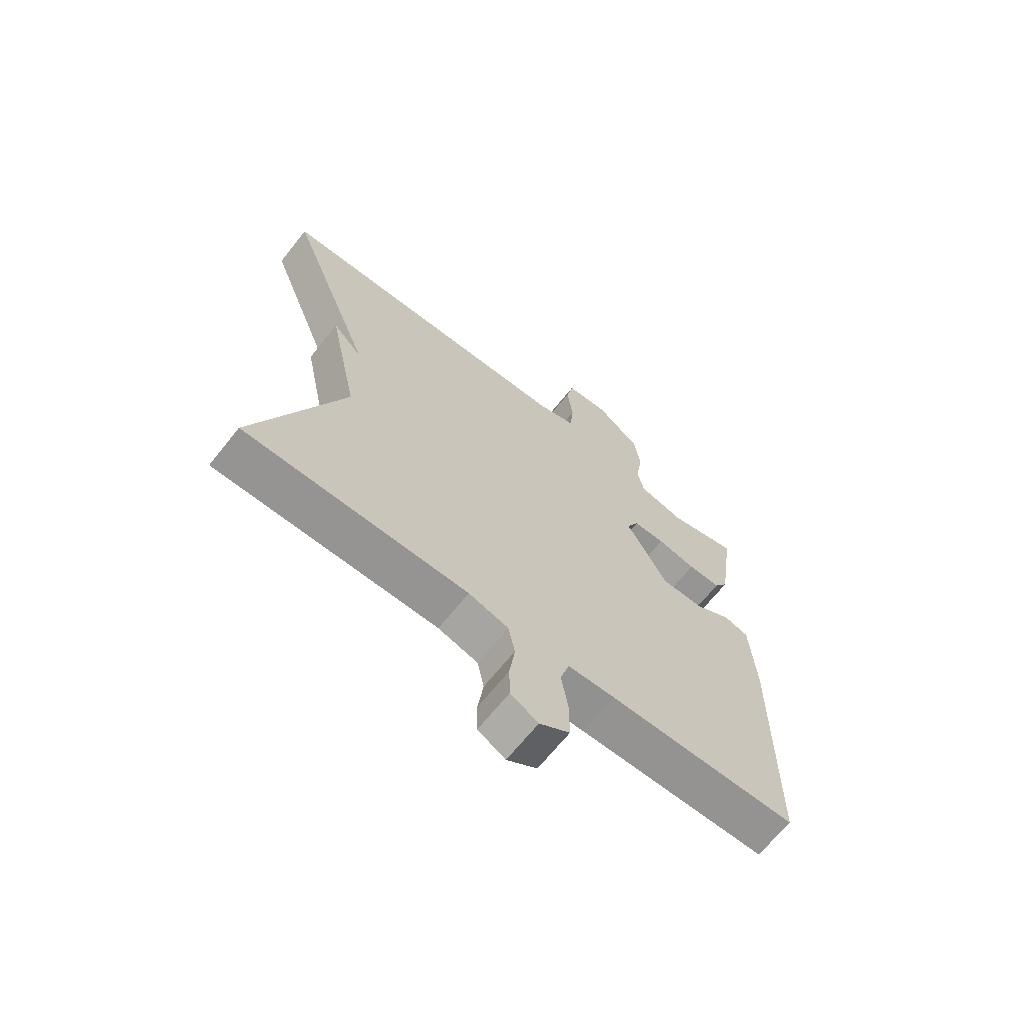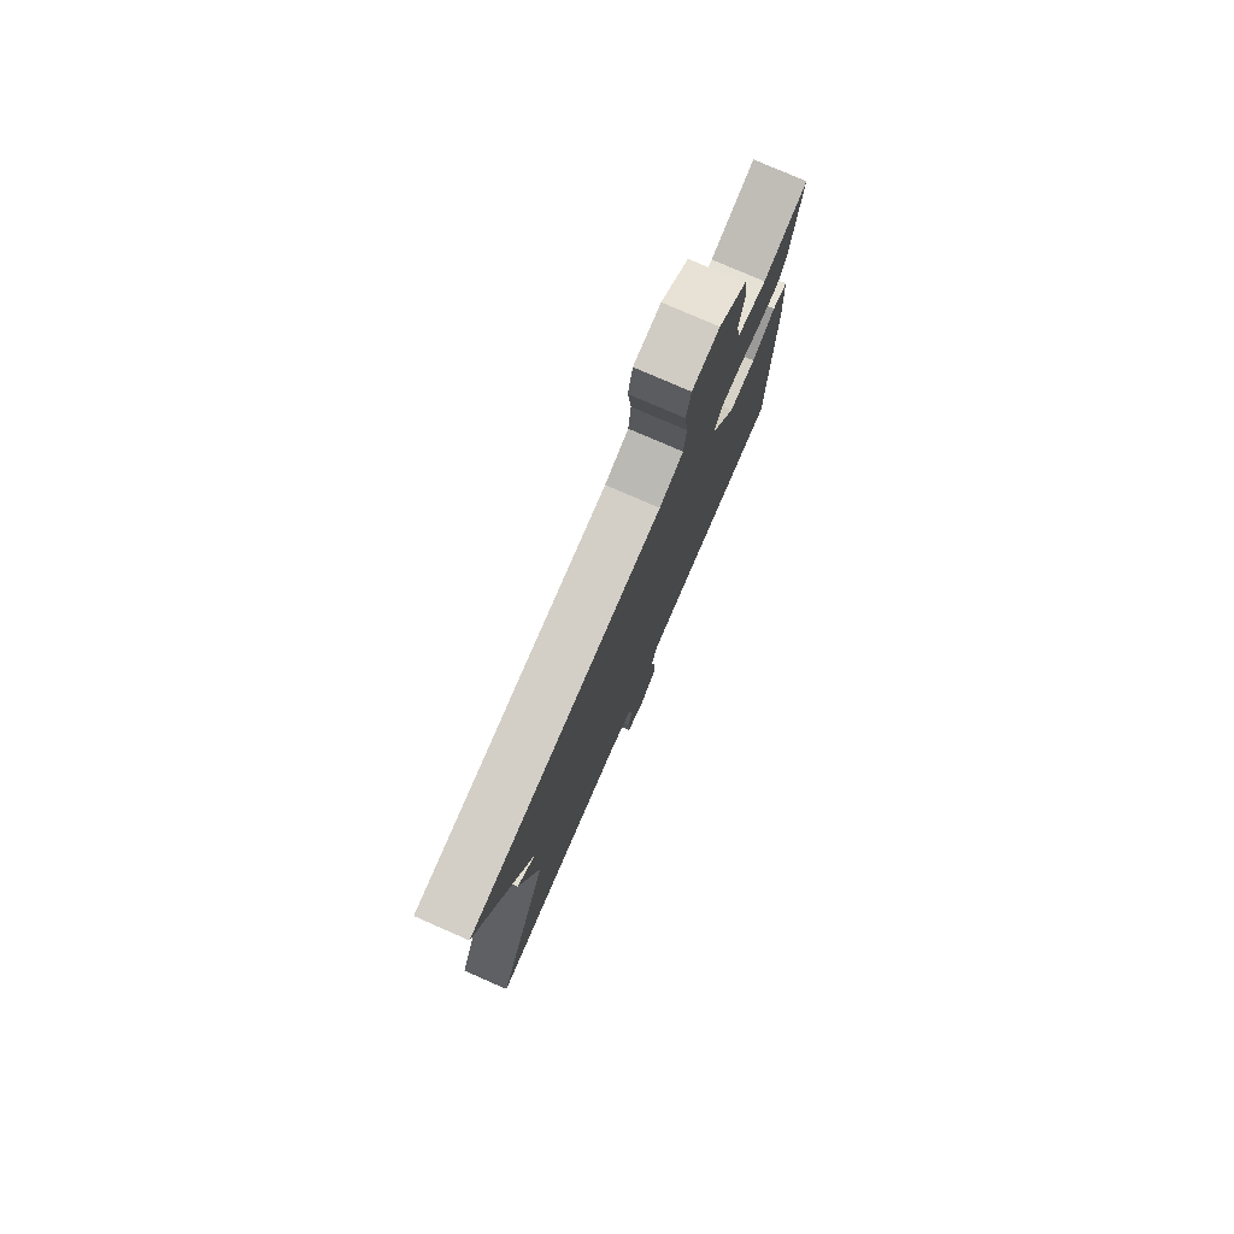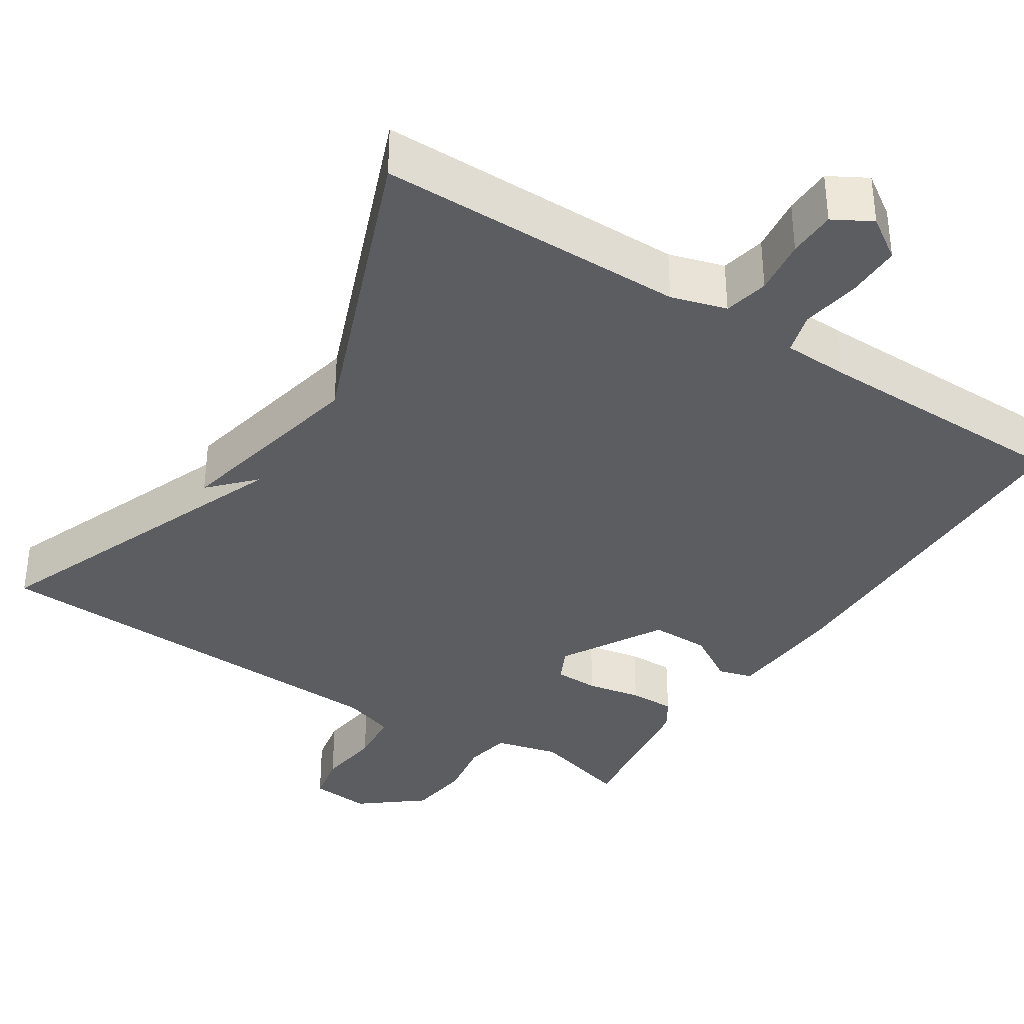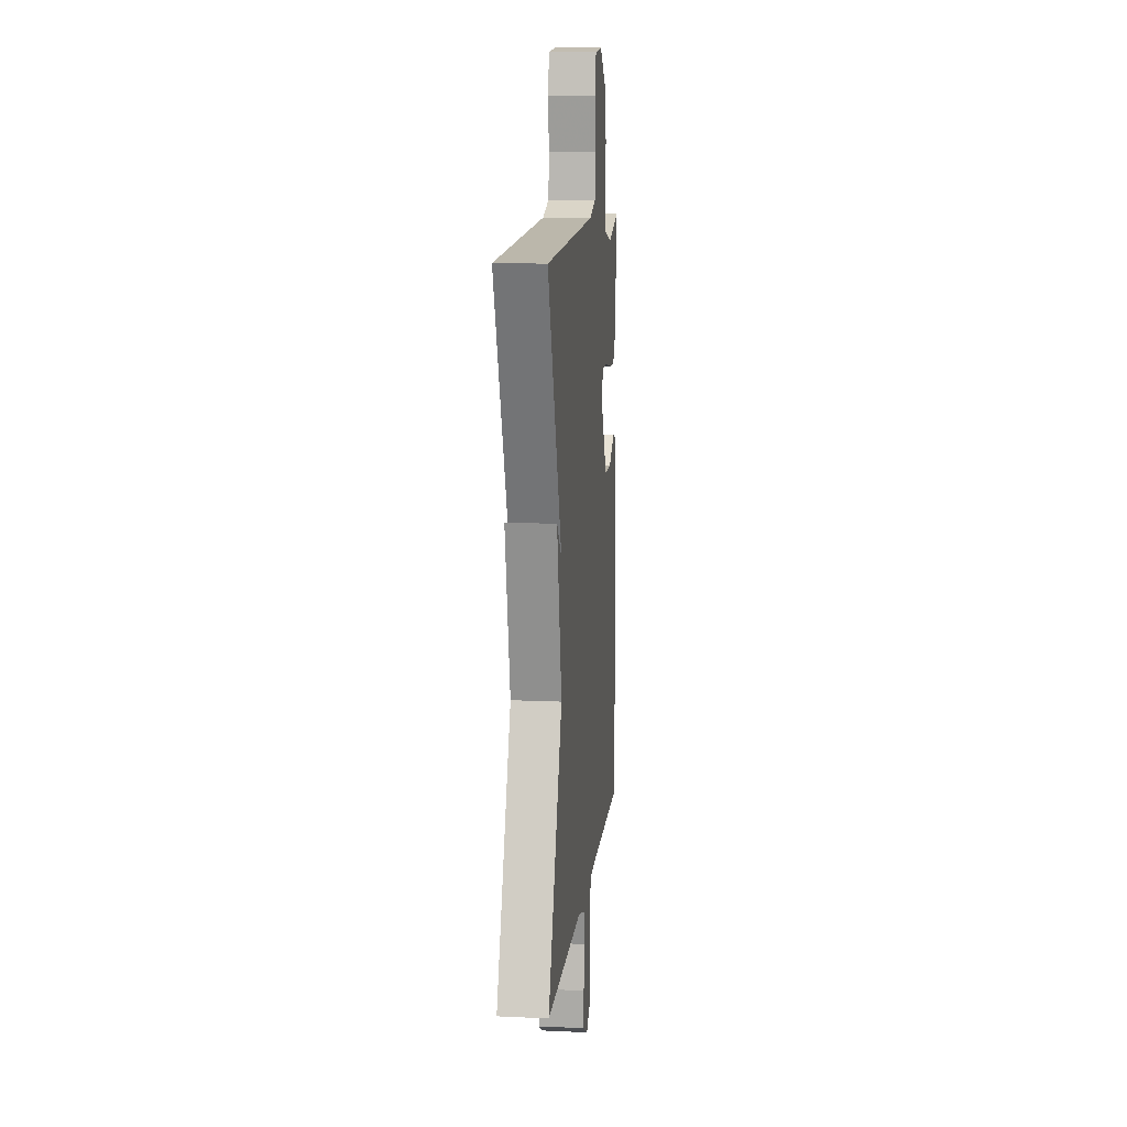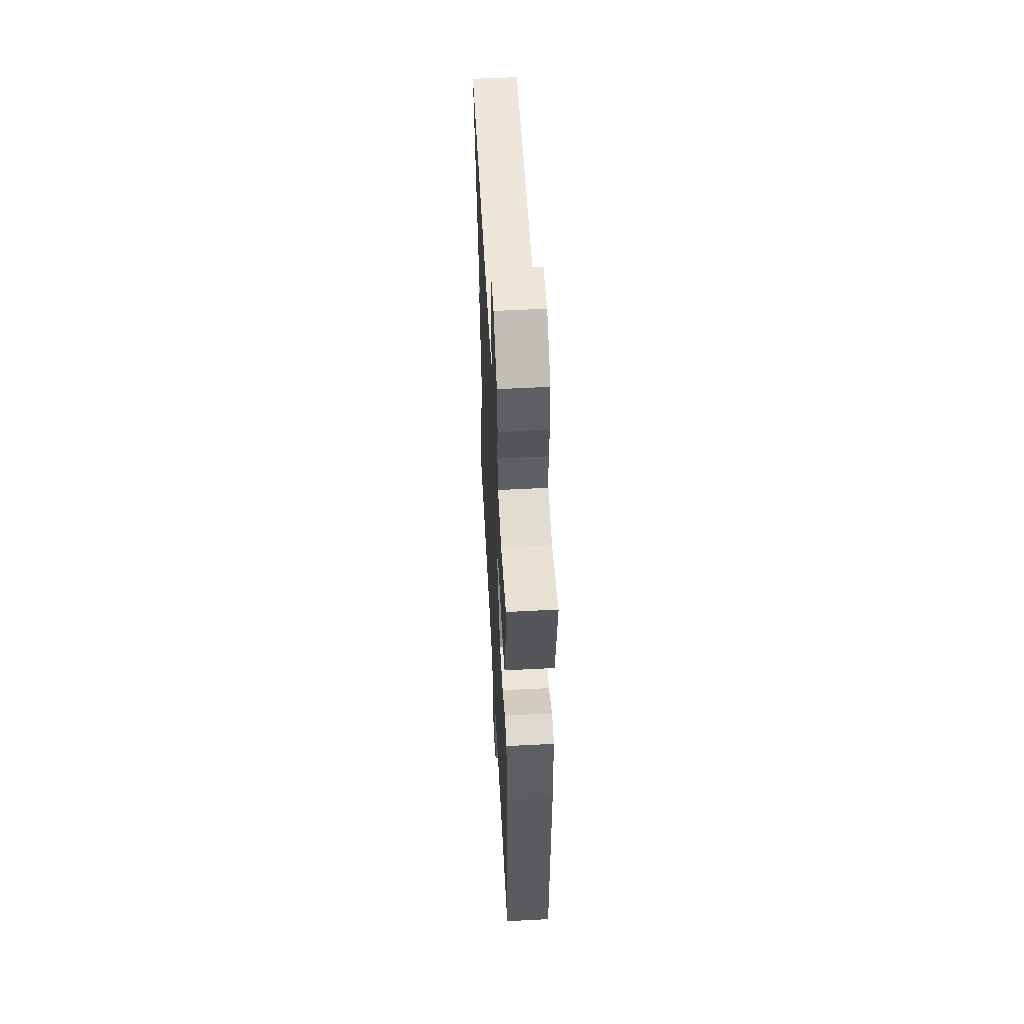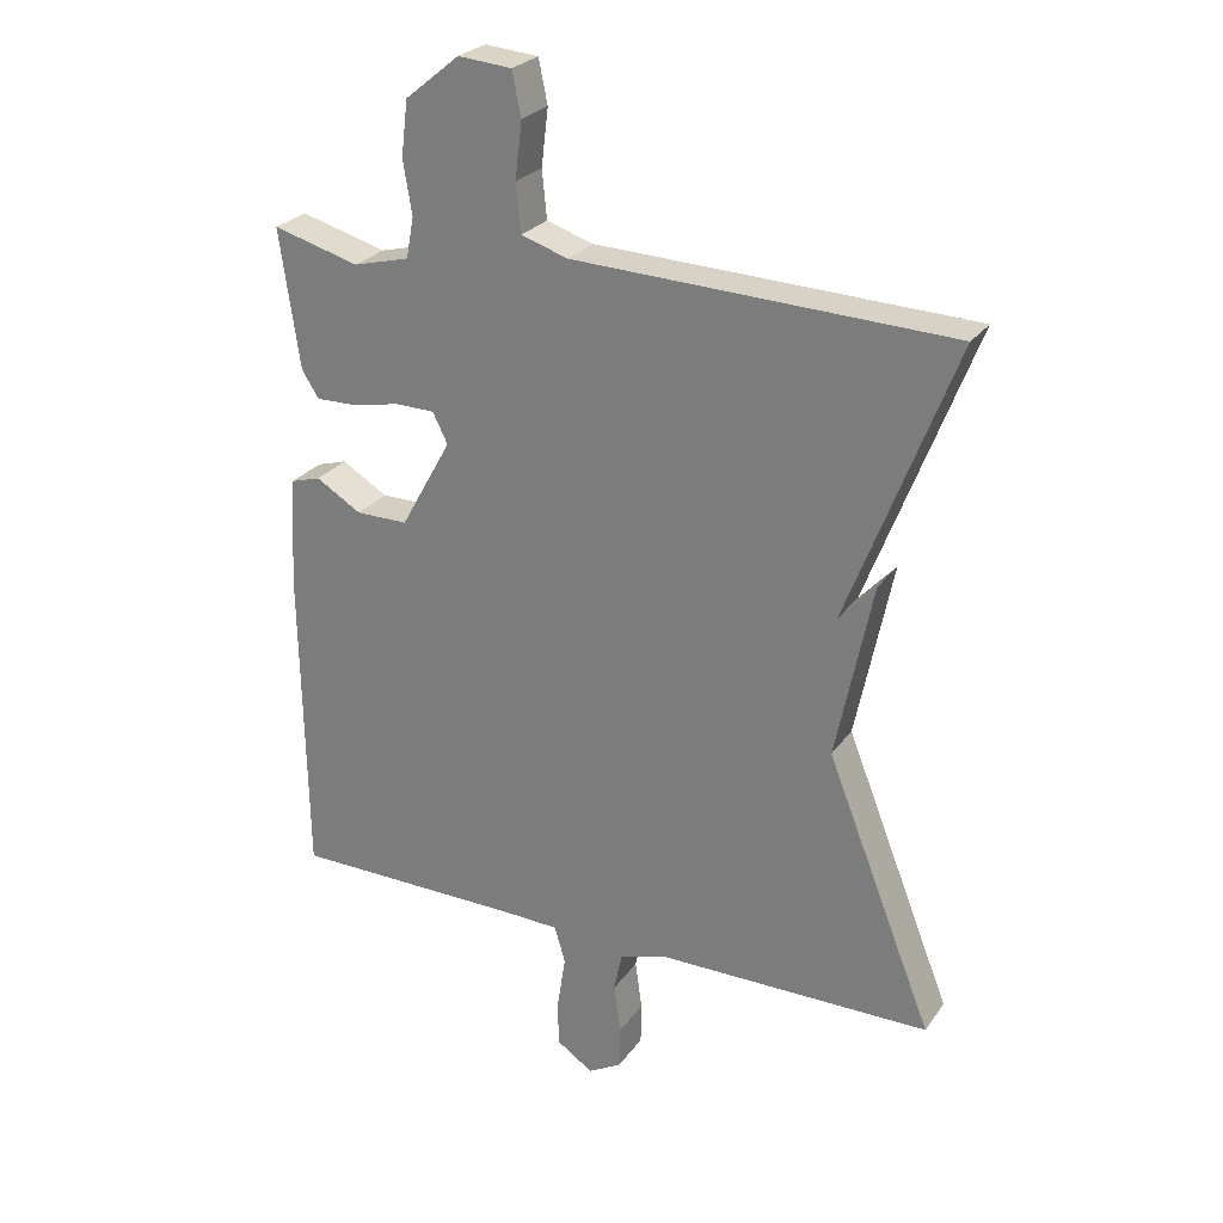
<metadata>
{"format":"obj","ext":"obj","renderer":"f3d","projection":"perspective","resolution":1024,"background":"white","views":[{"elev":-67.1,"azim":141.5,"up":"+Z"},{"elev":78.6,"azim":113.5,"up":"+Z"},{"elev":-36.3,"azim":146.9,"up":"+Y"},{"elev":12.0,"azim":96.2,"up":"+Z"},{"elev":55.4,"azim":-93.1,"up":"+Z"},{"elev":25.9,"azim":27.3,"up":"+Z"}]}
</metadata>
<code>
v -0.5 0.07 -0.5
v -0.507 0.07 -0.033
v -0.498 0.07 0.124
v -0.454 0.07 0.137
v -0.388 0.07 0.097
v -0.312 0.07 0.097
v -0.238 0.07 0.229
v -0.26 0.07 0.273
v -0.317 0.07 0.274
v -0.387 0.07 0.26
v -0.446 0.07 0.259
v -0.471 0.07 0.298
v -0.5 0.07 0.5
v -0.374 0.07 0.465
v -0.292 0.07 0.486
v -0.281 0.07 0.545
v -0.294 0.07 0.623
v -0.284 0.07 0.703
v -0.205 0.07 0.767
v -0.127 0.07 0.76
v -0.114 0.07 0.697
v -0.124 0.07 0.614
v -0.117 0.07 0.544
v -0.049 0.07 0.522
v 0.5 0.07 0.5
v 0.344 0.07 0.094
v 0.397 0.07 0.151
v 0.344 0.07 -0.106
v 0.5 0.07 -0.5
v 0.102 0.07 -0.502
v 0.031 0.07 -0.523
v 0.019 0.07 -0.581
v 0.029 0.07 -0.653
v 0.028 0.07 -0.715
v -0.021 0.07 -0.743
v -0.075 0.07 -0.707
v -0.075 0.07 -0.636
v -0.063 0.07 -0.56
v -0.079 0.07 -0.506
v -0.163 0.07 -0.503
v -0.5 0 -0.5
v -0.507 0 -0.033
v -0.498 0 0.124
v -0.454 0 0.137
v -0.388 0 0.097
v -0.312 0 0.097
v -0.238 0 0.229
v -0.26 0 0.273
v -0.317 0 0.274
v -0.387 0 0.26
v -0.446 0 0.259
v -0.471 0 0.298
v -0.5 0 0.5
v -0.374 0 0.465
v -0.292 0 0.486
v -0.281 0 0.545
v -0.294 0 0.623
v -0.284 0 0.703
v -0.205 0 0.767
v -0.127 0 0.76
v -0.114 0 0.697
v -0.124 0 0.614
v -0.117 0 0.544
v -0.049 0 0.522
v 0.5 0 0.5
v 0.344 0 0.094
v 0.397 0 0.151
v 0.344 0 -0.106
v 0.5 0 -0.5
v 0.102 0 -0.502
v 0.031 0 -0.523
v 0.019 0 -0.581
v 0.029 0 -0.653
v 0.028 0 -0.715
v -0.021 0 -0.743
v -0.075 0 -0.707
v -0.075 0 -0.636
v -0.063 0 -0.56
v -0.079 0 -0.506
v -0.163 0 -0.503
f 36 37 38
f 35 36 38
f 34 35 38
f 33 34 38
f 32 33 38
f 31 32 38 39
f 30 31 39
f 28 29 30
f 30 39 40
f 28 30 40
f 27 28 40
f 26 27 40
f 26 40 1
f 25 26 1
f 24 25 1
f 20 21 22
f 19 20 22
f 18 19 22
f 17 18 22
f 16 17 22
f 15 16 22 23
f 12 13 14
f 11 12 14
f 10 11 14
f 9 10 14
f 8 9 14 15
f 15 23 24
f 8 15 24
f 7 8 24
f 3 4 5
f 2 3 5
f 1 2 5
f 1 5 6
f 1 6 7 24
f 78 77 76
f 78 76 75
f 78 75 74
f 78 74 73
f 78 73 72
f 79 78 72 71
f 79 71 70
f 70 69 68
f 80 79 70
f 80 70 68
f 80 68 67
f 80 67 66
f 41 80 66
f 41 66 65
f 41 65 64
f 62 61 60
f 62 60 59
f 62 59 58
f 62 58 57
f 62 57 56
f 63 62 56 55
f 54 53 52
f 54 52 51
f 54 51 50
f 54 50 49
f 55 54 49 48
f 64 63 55
f 64 55 48
f 64 48 47
f 45 44 43
f 45 43 42
f 45 42 41
f 46 45 41
f 64 47 46 41
f 1 41 42 2
f 2 42 43 3
f 3 43 44 4
f 4 44 45 5
f 5 45 46 6
f 6 46 47 7
f 7 47 48 8
f 8 48 49 9
f 9 49 50 10
f 10 50 51 11
f 11 51 52 12
f 12 52 53 13
f 13 53 54 14
f 14 54 55 15
f 15 55 56 16
f 16 56 57 17
f 17 57 58 18
f 18 58 59 19
f 19 59 60 20
f 20 60 61 21
f 21 61 62 22
f 22 62 63 23
f 23 63 64 24
f 24 64 65 25
f 25 65 66 26
f 26 66 67 27
f 27 67 68 28
f 28 68 69 29
f 29 69 70 30
f 30 70 71 31
f 31 71 72 32
f 32 72 73 33
f 33 73 74 34
f 34 74 75 35
f 35 75 76 36
f 36 76 77 37
f 37 77 78 38
f 38 78 79 39
f 39 79 80 40
f 40 80 41 1

</code>
